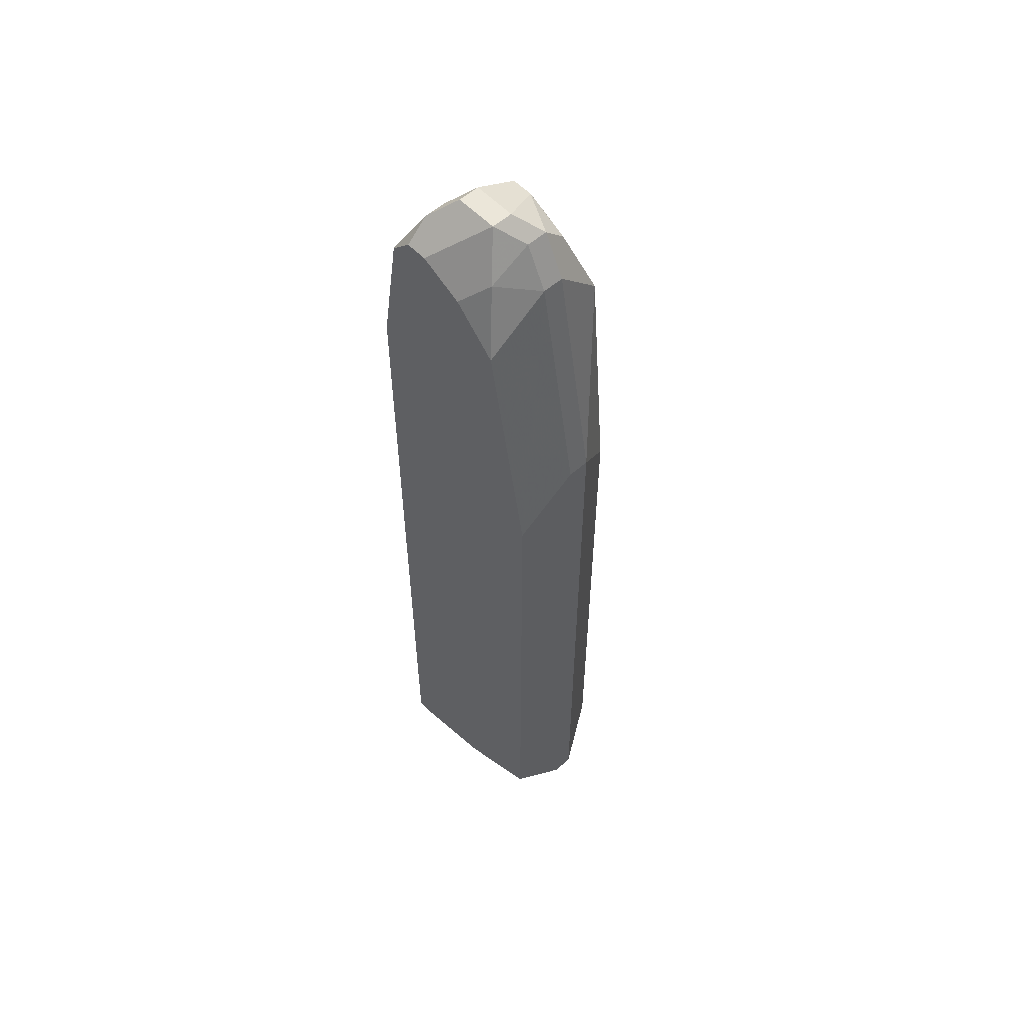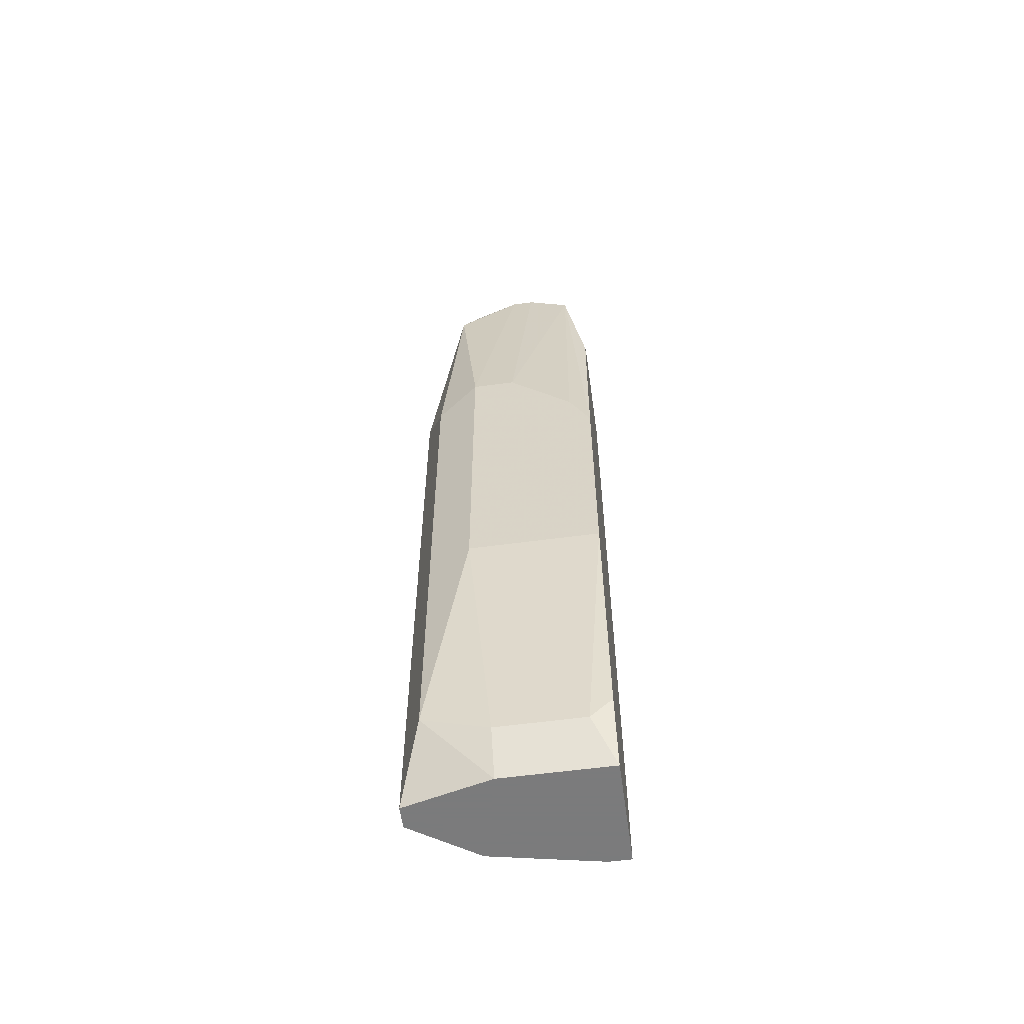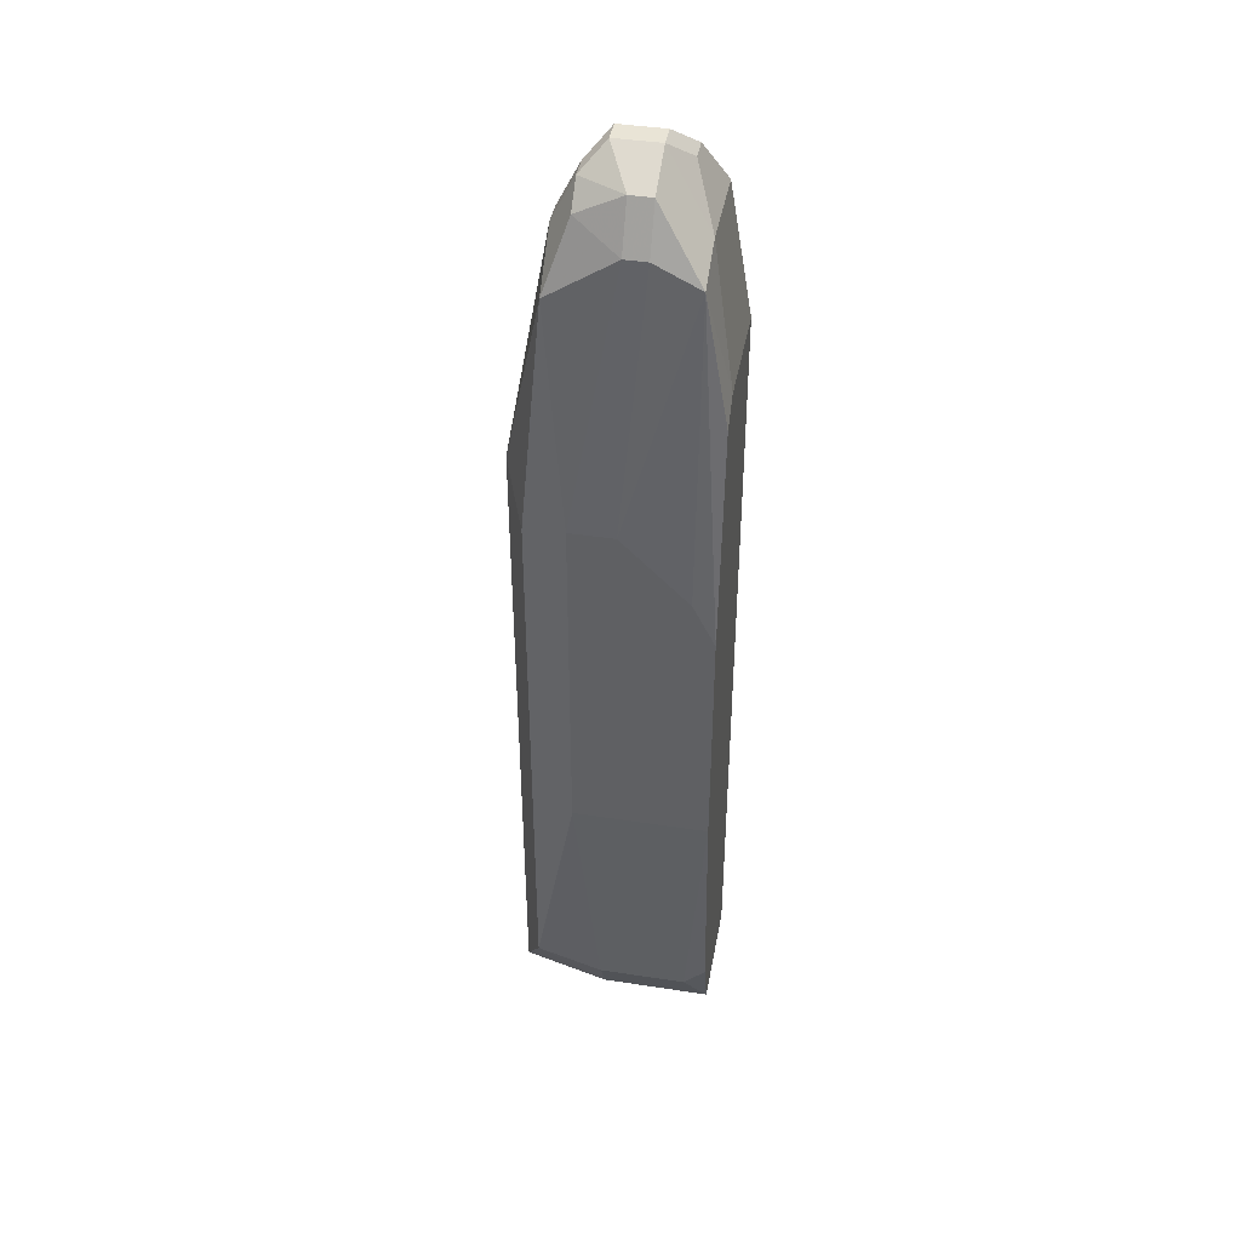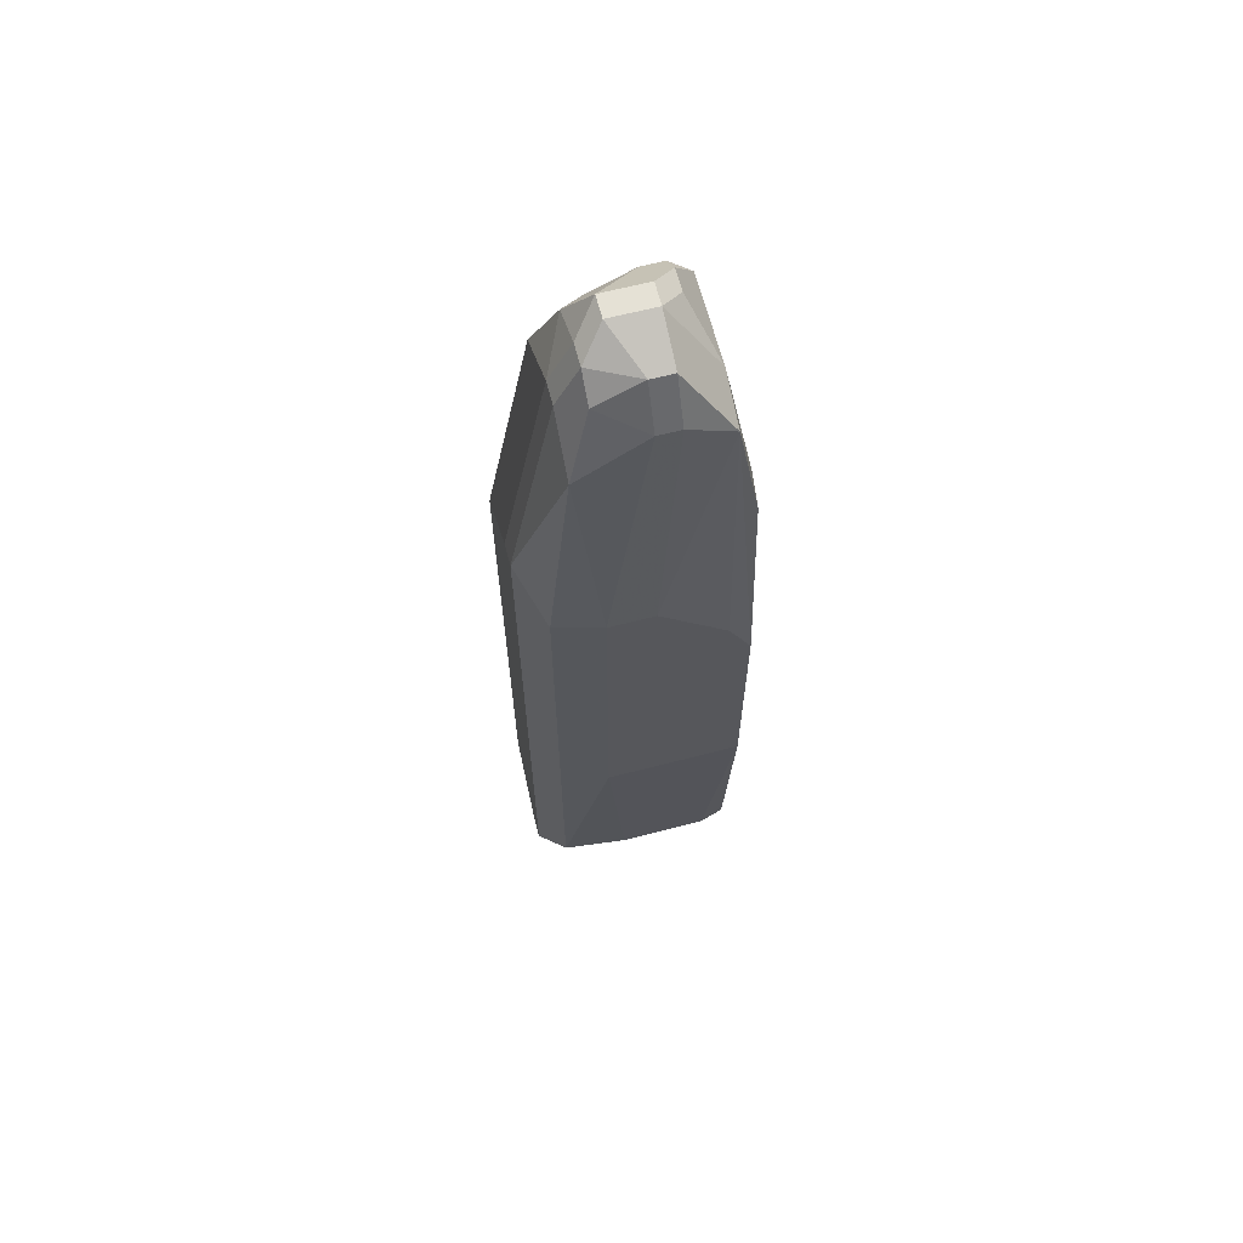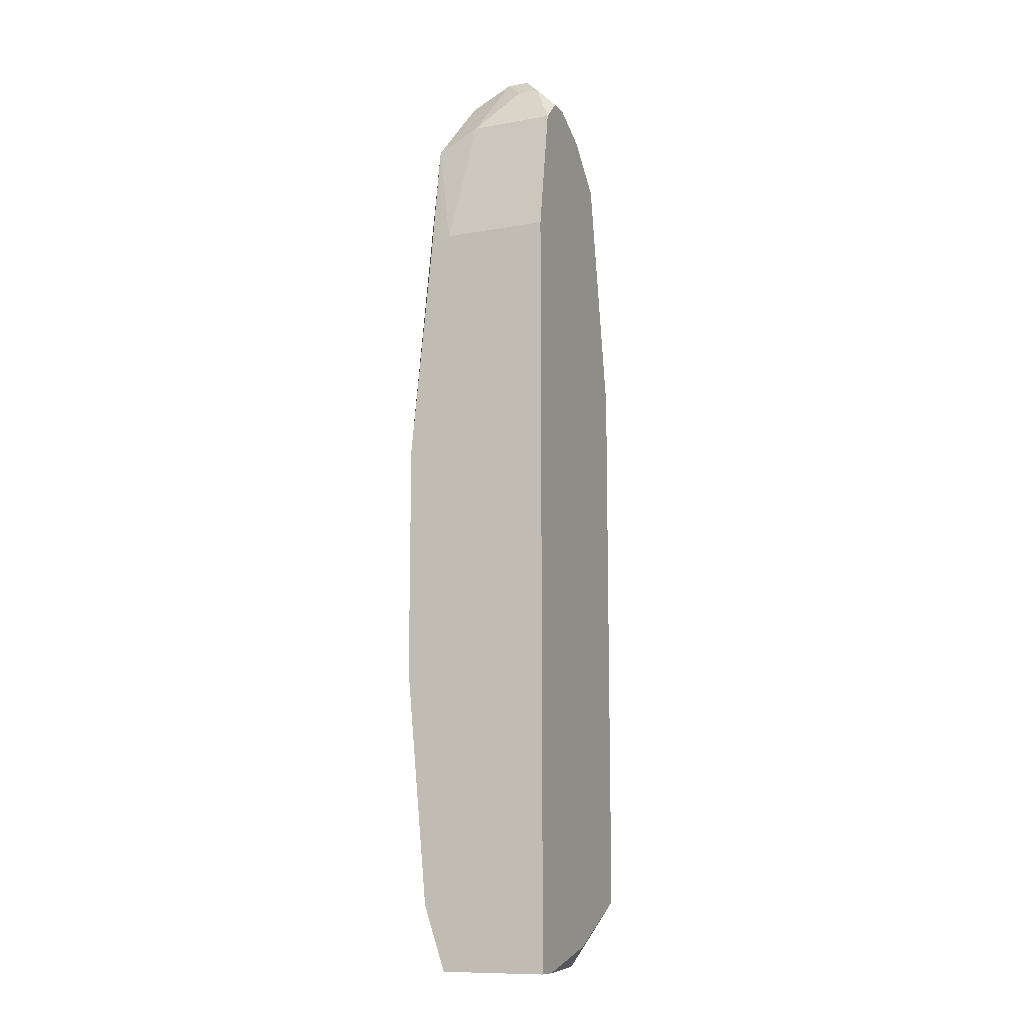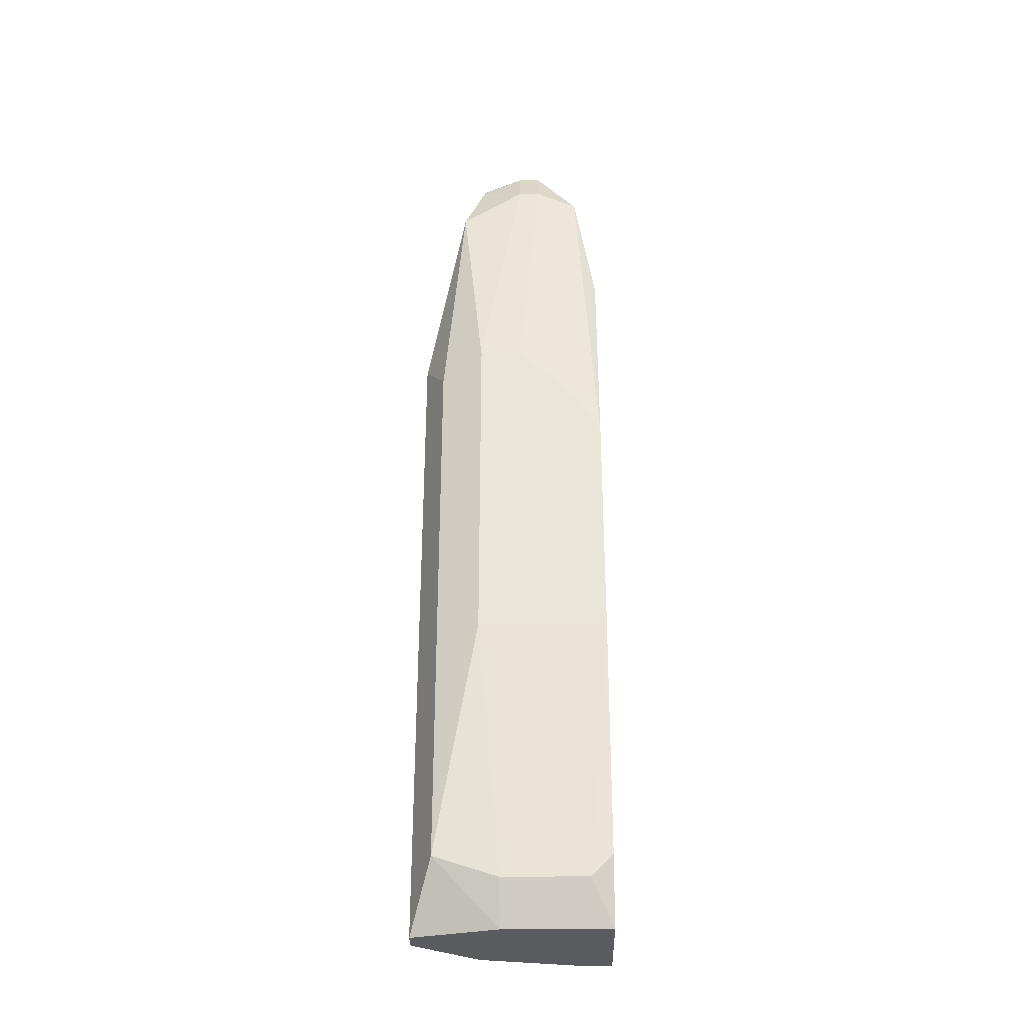
<metadata>
{"format":"obj","ext":"obj","renderer":"f3d","projection":"perspective","resolution":1024,"background":"white","views":[{"elev":56.1,"azim":47.3,"up":"+Z"},{"elev":-58.4,"azim":-172.1,"up":"+Z"},{"elev":42.6,"azim":-169.6,"up":"+Z"},{"elev":65.0,"azim":165.4,"up":"+Z"},{"elev":-11.1,"azim":-66.4,"up":"+Z"},{"elev":-32.9,"azim":-178.8,"up":"+Z"}]}
</metadata>
<code>
v 0.002296 0.004305 0.00908
v 0.003251 0.004305 0.00908
v 0.01089 0.008123 0.03867
v 0.01089 0.007168 0.03867
v 0.01089 0.008123 0.00908
v 0.01089 0.007168 0.00908
v 0.01089 0.004305 0.03676
v 0.01089 0.004305 0.01194
v 0.009932 0.01003 0.03676
v 0.009932 0.01003 0.01194
v 0.008978 0.01003 0.04726
v 0.008978 0.008123 0.04917
v 0.008978 0.007168 0.04917
v 0.008978 0.004305 0.04726
v 0.008023 0.01099 0.03772
v 0.008023 0.01099 0.02244
v 0.008023 0.009078 0.05012
v 0.008023 0.008123 0.05108
v 0.008023 0.007168 0.05108
v 0.008023 0.005259 0.05012
v 0.008023 0.005259 0.00908
v 0.006114 0.01099 0.03772
v 0.007069 0.01003 0.01099
v 0.007069 0.009078 0.00908
v 0.007069 0.007168 0.05203
v 0.007069 0.006214 0.05203
v 0.007069 0.004305 0.04917
v 0.007069 0.004305 0.01003
v 0.00516 0.01003 0.04917
v 0.006114 0.01003 0.04917
v 0.00516 0.009078 0.05108
v 0.006114 0.009078 0.05108
v 0.00516 0.007168 0.05203
v 0.00516 0.006214 0.05203
v 0.004205 0.006214 0.05108
v 0.004205 0.005259 0.05108
v 0.00516 0.004305 0.05012
v 0.004205 0.004305 0.05012
v 0.003251 0.01099 0.03485
v 0.003251 0.01003 0.04822
v 0.003251 0.01003 0.01099
v 0.003251 0.008123 0.04917
v 0.003251 0.004305 0.04917
v 0.002296 0.01099 0.03294
v 0.002296 0.01099 0.02244
v 0.002296 0.01003 0.04249
v 0.002296 0.01003 0.01194
v 0.002296 0.009078 0.04344
v 0.002296 0.009078 0.00908
v 0.002296 0.004305 0.04344
f 21 6 8
f 9 11 3
f 28 21 8
f 47 41 49
f 47 45 41
f 13 14 7
f 13 7 4
f 35 33 42
f 15 11 9
f 48 50 43
f 48 43 42
f 48 46 44
f 48 44 45
f 48 45 47
f 48 47 49
f 48 49 1
f 48 1 50
f 2 21 28
f 5 24 10
f 5 10 9
f 5 9 3
f 5 3 4
f 5 4 7
f 5 7 8
f 5 8 6
f 5 6 21
f 5 21 2
f 5 2 1
f 5 1 49
f 5 49 24
f 23 24 49
f 23 49 41
f 23 10 24
f 12 13 4
f 12 4 3
f 12 3 11
f 18 19 13
f 18 13 12
f 18 12 11
f 18 11 17
f 20 26 37
f 20 14 13
f 20 13 19
f 20 19 26
f 16 15 9
f 16 9 10
f 16 10 23
f 16 23 41
f 16 41 45
f 39 22 15
f 39 15 16
f 39 16 45
f 39 45 44
f 40 22 39
f 40 39 44
f 40 44 46
f 40 46 48
f 40 48 42
f 25 33 34
f 25 34 26
f 25 26 19
f 25 19 18
f 27 20 37
f 27 14 20
f 36 34 33
f 36 33 35
f 36 35 42
f 36 42 43
f 36 37 26
f 36 26 34
f 31 40 42
f 31 42 33
f 38 36 43
f 38 43 50
f 38 50 1
f 38 1 2
f 38 2 28
f 38 28 8
f 38 8 7
f 38 7 14
f 38 14 27
f 38 27 37
f 38 37 36
f 32 31 33
f 32 33 25
f 32 25 18
f 32 18 17
f 30 32 17
f 30 17 11
f 30 11 15
f 29 30 15
f 29 15 22
f 29 22 40
f 29 40 31
f 29 31 32
f 29 32 30

</code>
